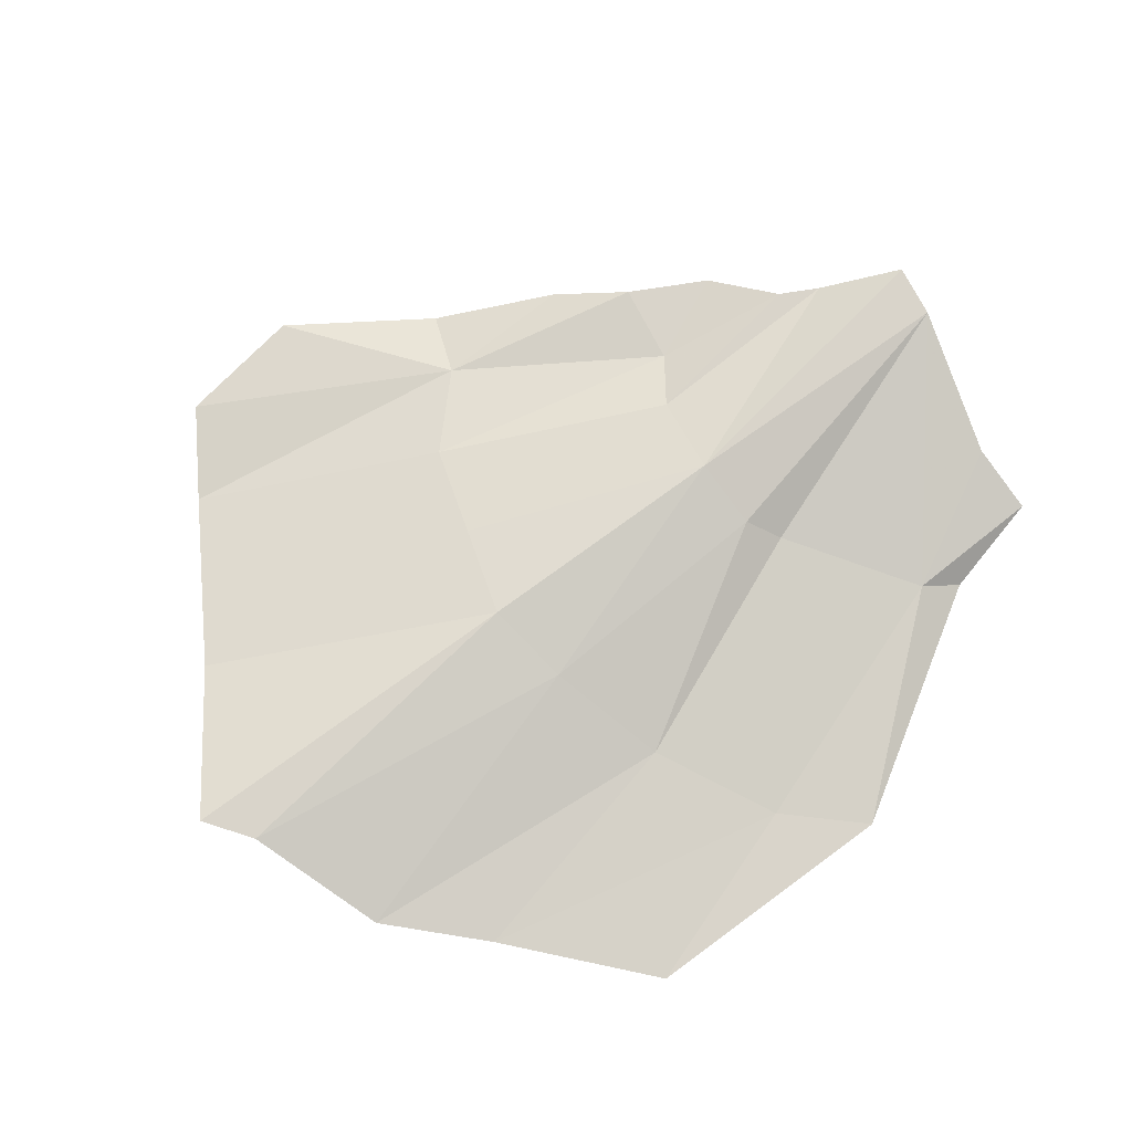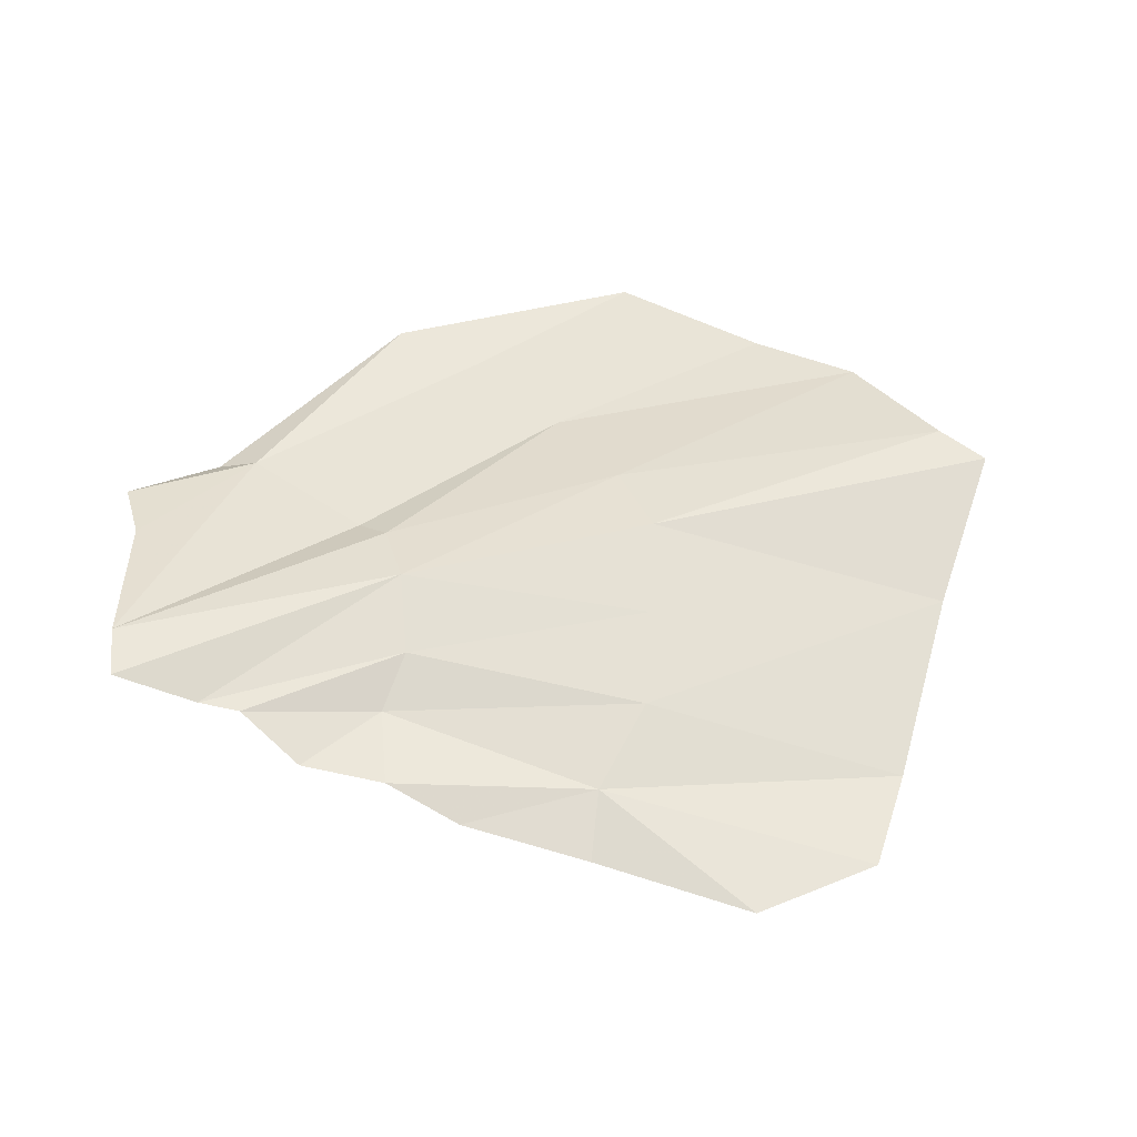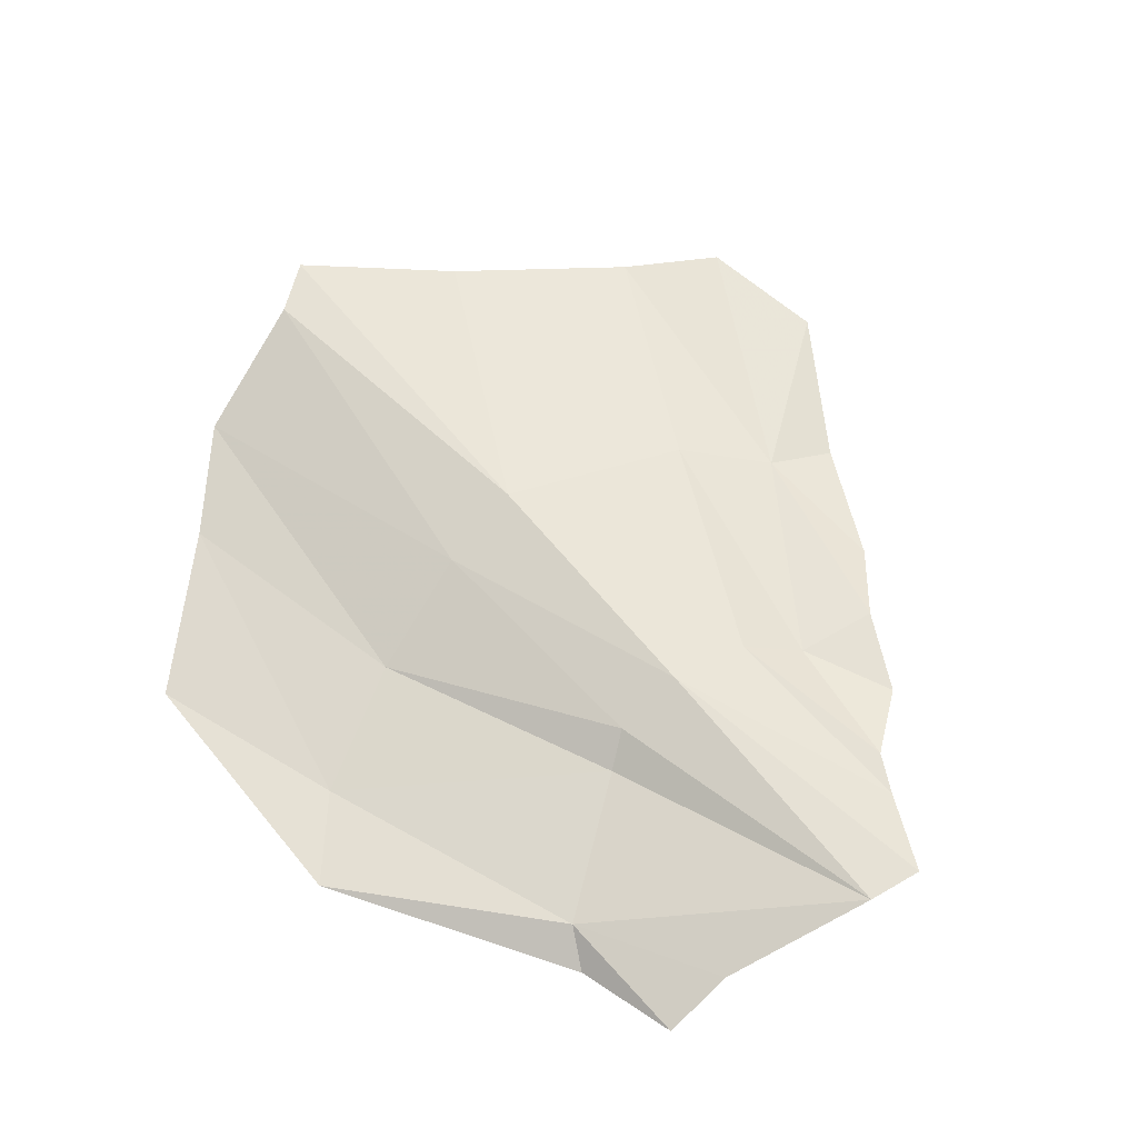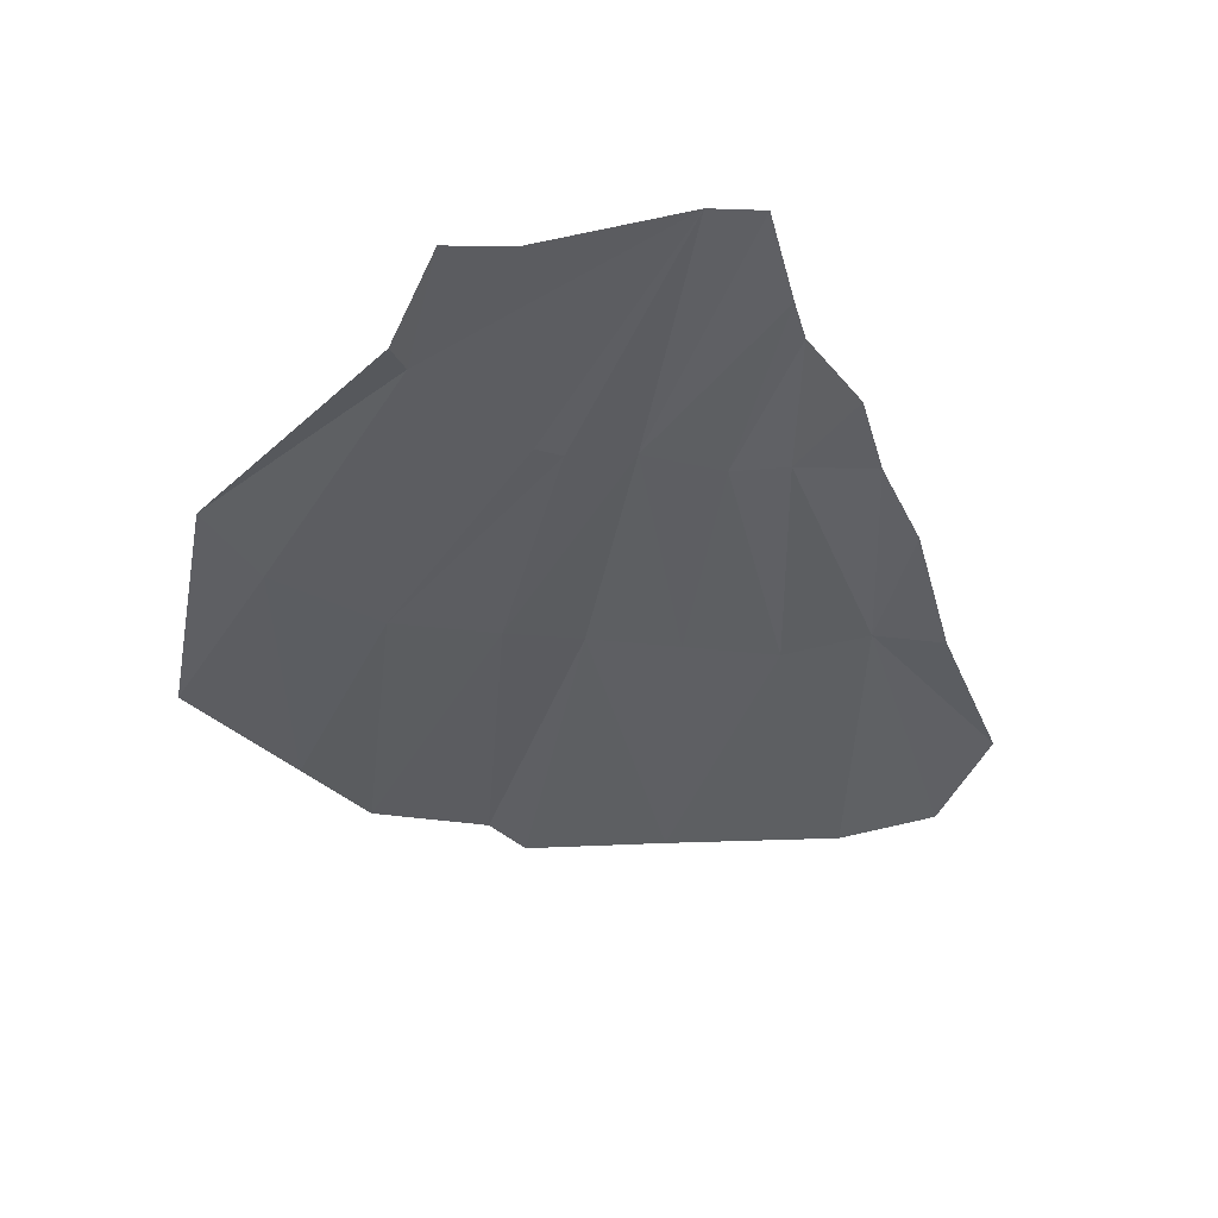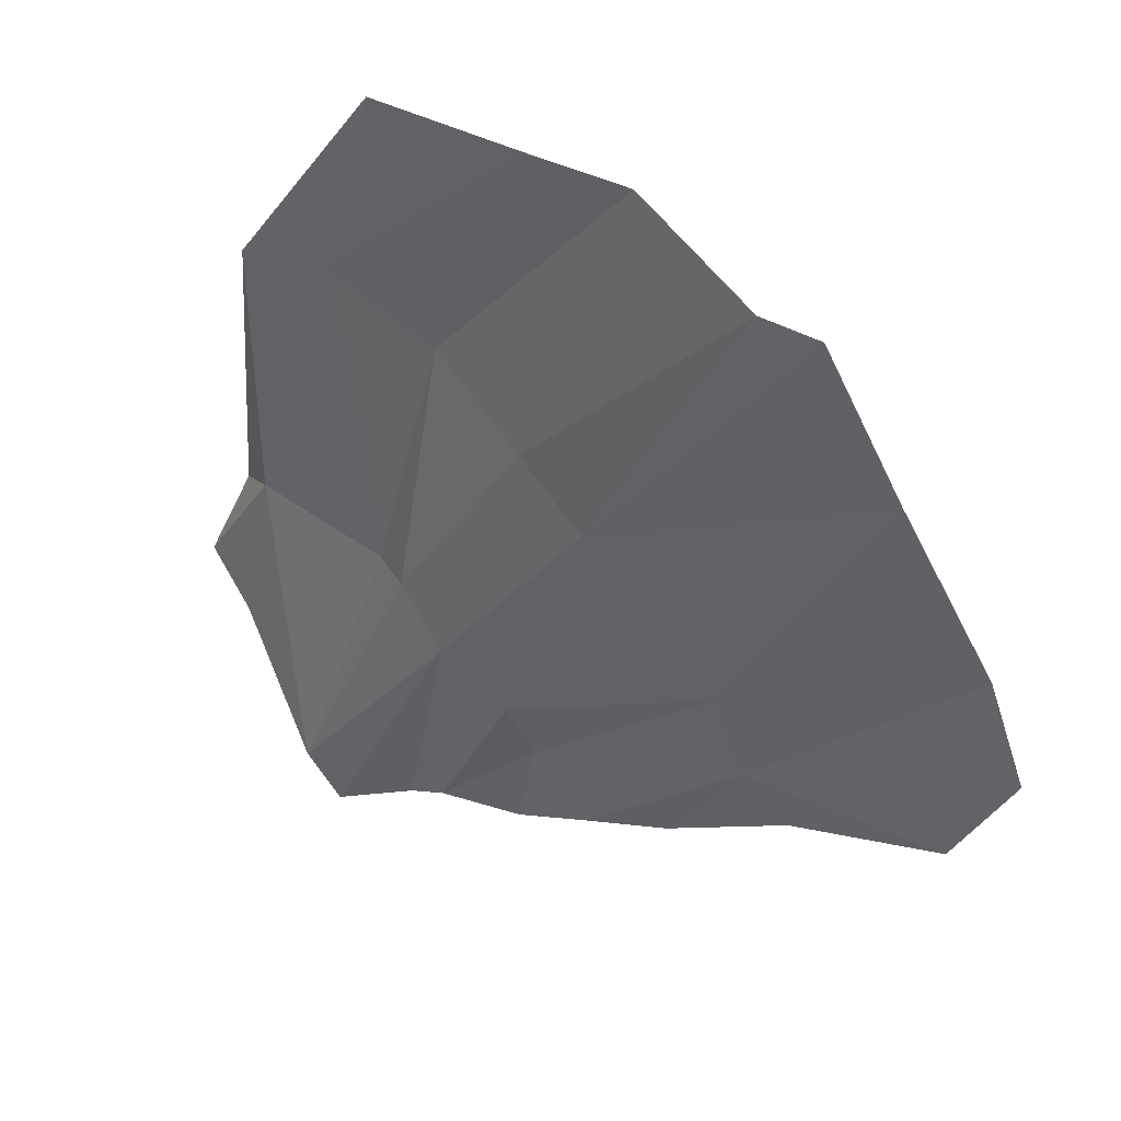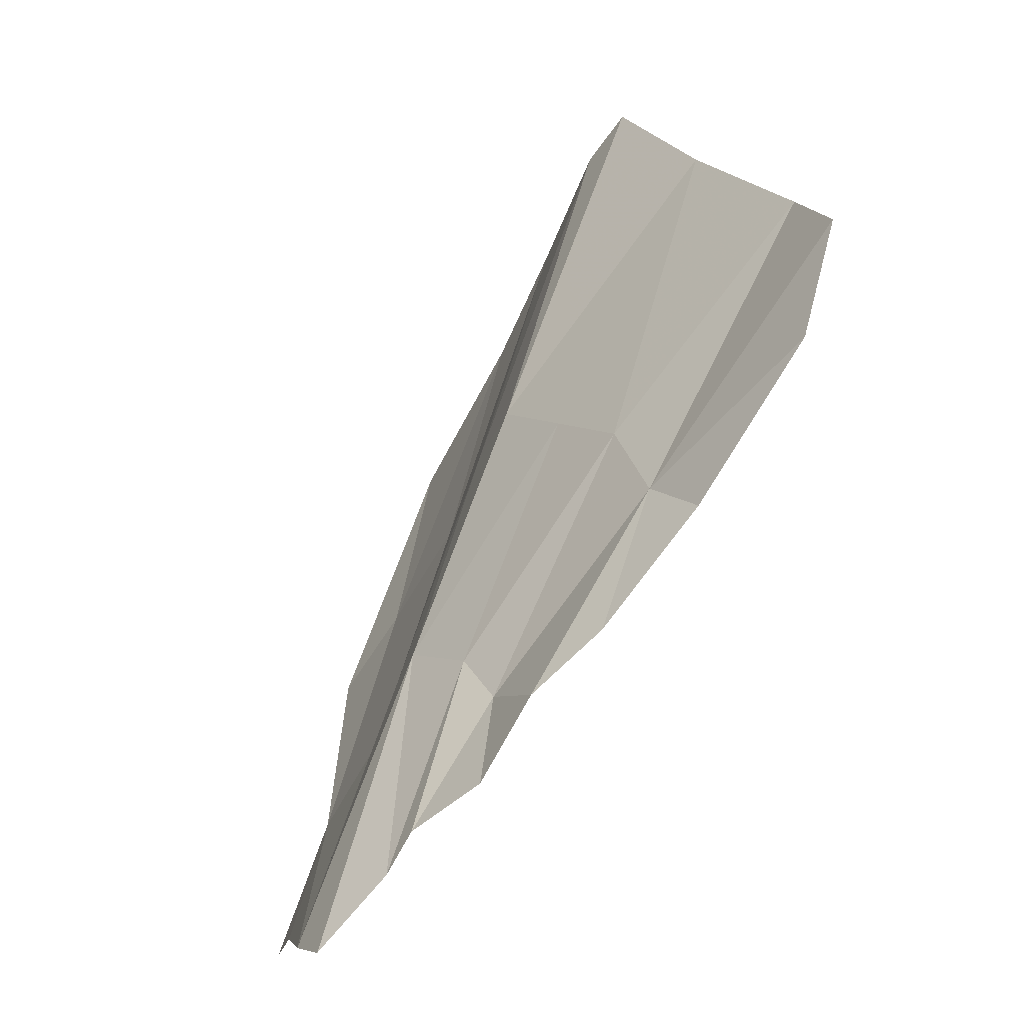
<metadata>
{"format":"obj","ext":"obj","renderer":"f3d","projection":"perspective","resolution":1024,"background":"white","views":[{"elev":74.8,"azim":17.7,"up":"+Y"},{"elev":53.7,"azim":-140.1,"up":"+Y"},{"elev":64.4,"azim":104.6,"up":"+Y"},{"elev":-41.8,"azim":132.8,"up":"+Y"},{"elev":41.0,"azim":-145.0,"up":"+Z"},{"elev":-55.9,"azim":-123.7,"up":"+Z"}]}
</metadata>
<code>
v 0.1016 0.03906 -0.1641
v 0.05469 0.03125 -0.05469
v 0.03125 0.03906 -0.07031
v 0.08594 0.03906 -0.1797
v 0.05469 0.03125 -0.1641
v 0.007812 0.03125 -0.09375
v 0.03906 0.03125 -0.1562
v 0 0.02344 -0.1172
v 0.007812 0.02344 -0.1562
v -0.02344 0.02344 -0.1406
v -0.08594 0.01562 -0.08594
v -0.05469 0.01562 -0.1328
v -0.1016 0.007812 -0.1094
v -0.1641 0.007812 -0.08594
v -0.1875 0.007812 -0.03906
v -0.1719 0.007812 0
v -0.07812 0.02344 -0.04688
v -0.1406 0.02344 0.07031
v -0.05469 0.03125 -0.01562
v -0.03125 0.03906 0.01562
v -0.1172 0.03906 0.1328
v -0.09375 0.03906 0.1328
v 0 0.03125 0.03125
v -0.03906 0.02344 0.1484
v 0.04688 0.01562 0.04688
v 0.007812 0.01562 0.1406
v 0.1016 0.007812 0.05469
v 0.07812 0.007812 0.1328
v 0.1406 0.007812 0.04688
v 0.1328 0.01562 -0.05469
v 0.1484 0.007812 -0.0625
v 0.1641 0.01562 -0.1016
v 0.1406 0.02344 -0.1172
v 0.07031 0.02344 -0.05469
f 1 2 3
f 1 3 4
f 4 3 5
f 5 3 6
f 5 6 7
f 7 6 8
f 7 8 9
f 9 8 10
f 10 8 11
f 10 11 12
f 12 11 13
f 13 11 14
f 14 11 15
f 15 11 16
f 16 11 17
f 16 17 18
f 18 17 19
f 18 19 20
f 18 20 21
f 21 20 22
f 22 20 23
f 22 23 24
f 24 23 25
f 24 25 26
f 26 25 27
f 26 27 28
f 28 27 29
f 29 27 30
f 29 30 31
f 31 30 32
f 32 30 33
f 33 30 1
f 1 30 34
f 1 34 2
f 2 34 25
f 2 25 23
f 2 23 3
f 3 23 20
f 3 20 19
f 3 19 6
f 6 19 17
f 6 17 8
f 8 17 11
f 34 30 27
f 34 27 25

</code>
